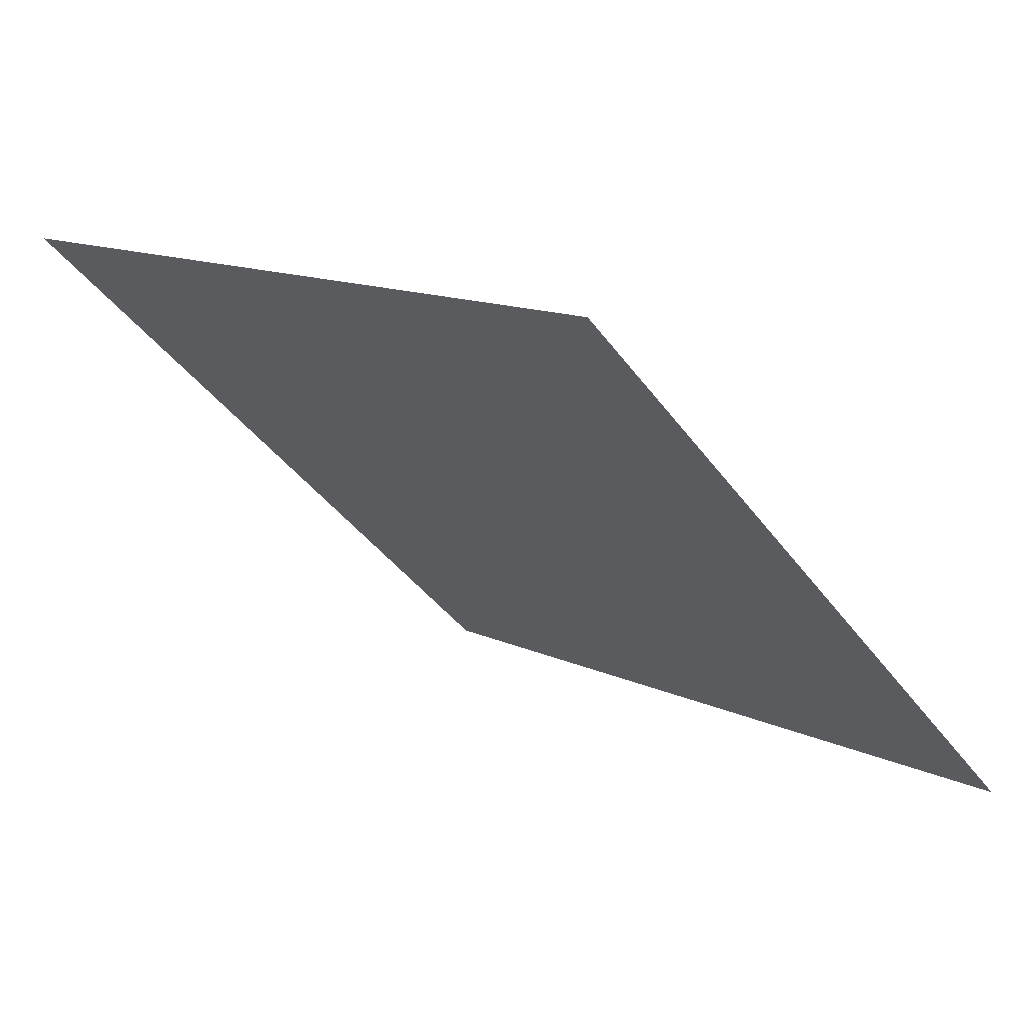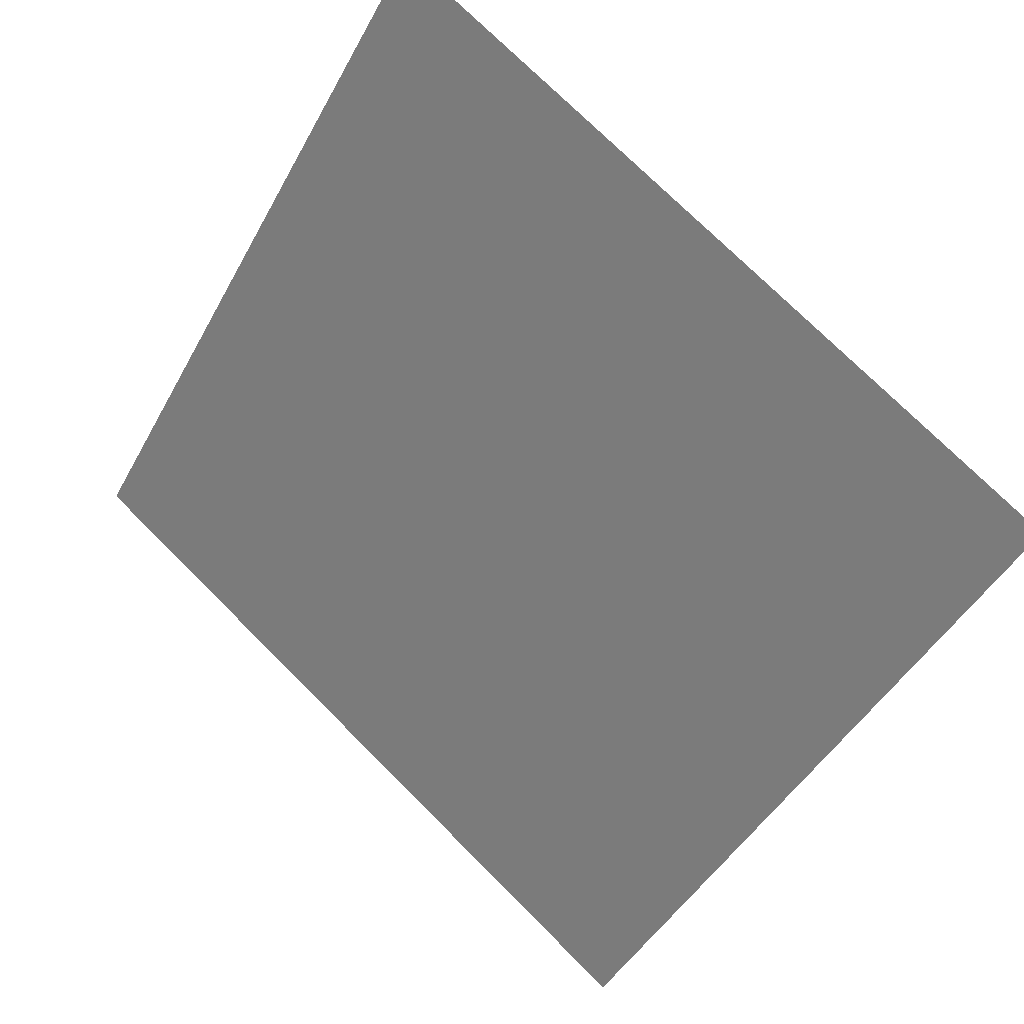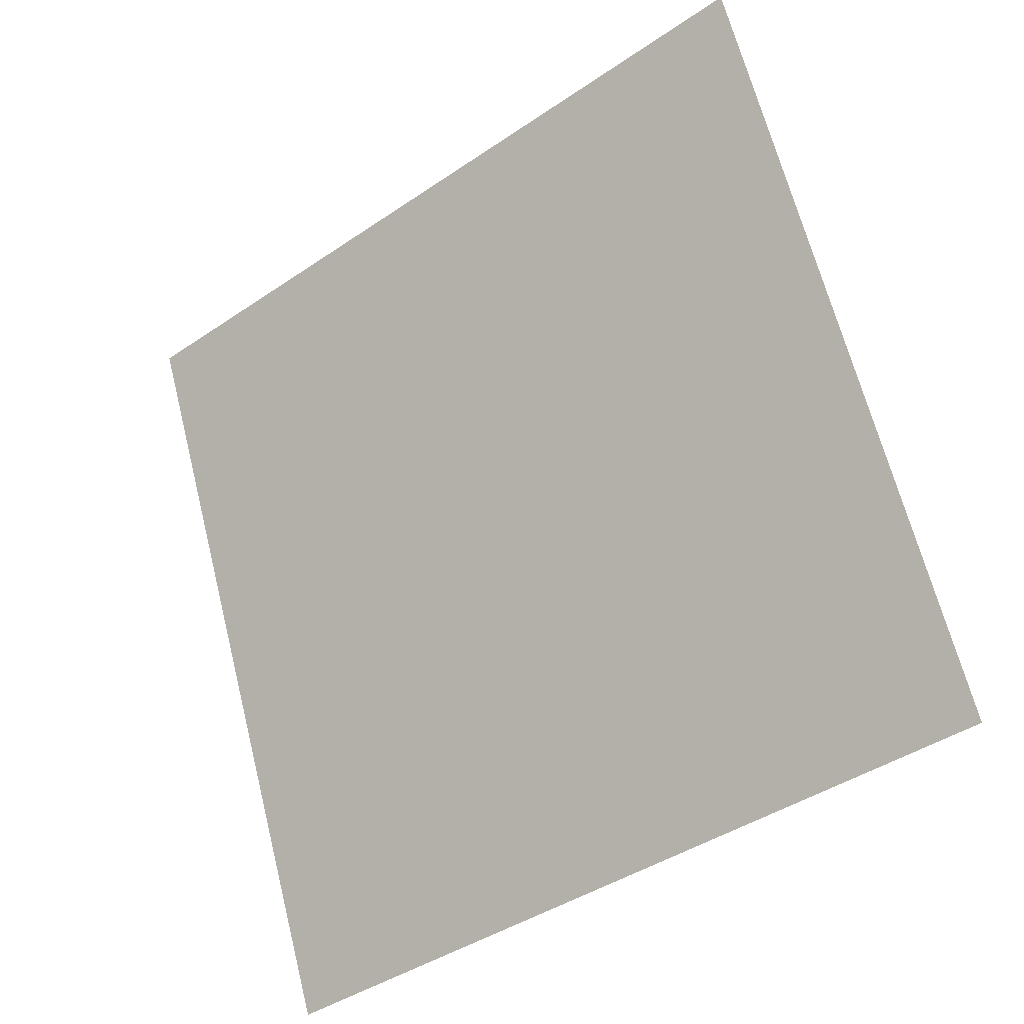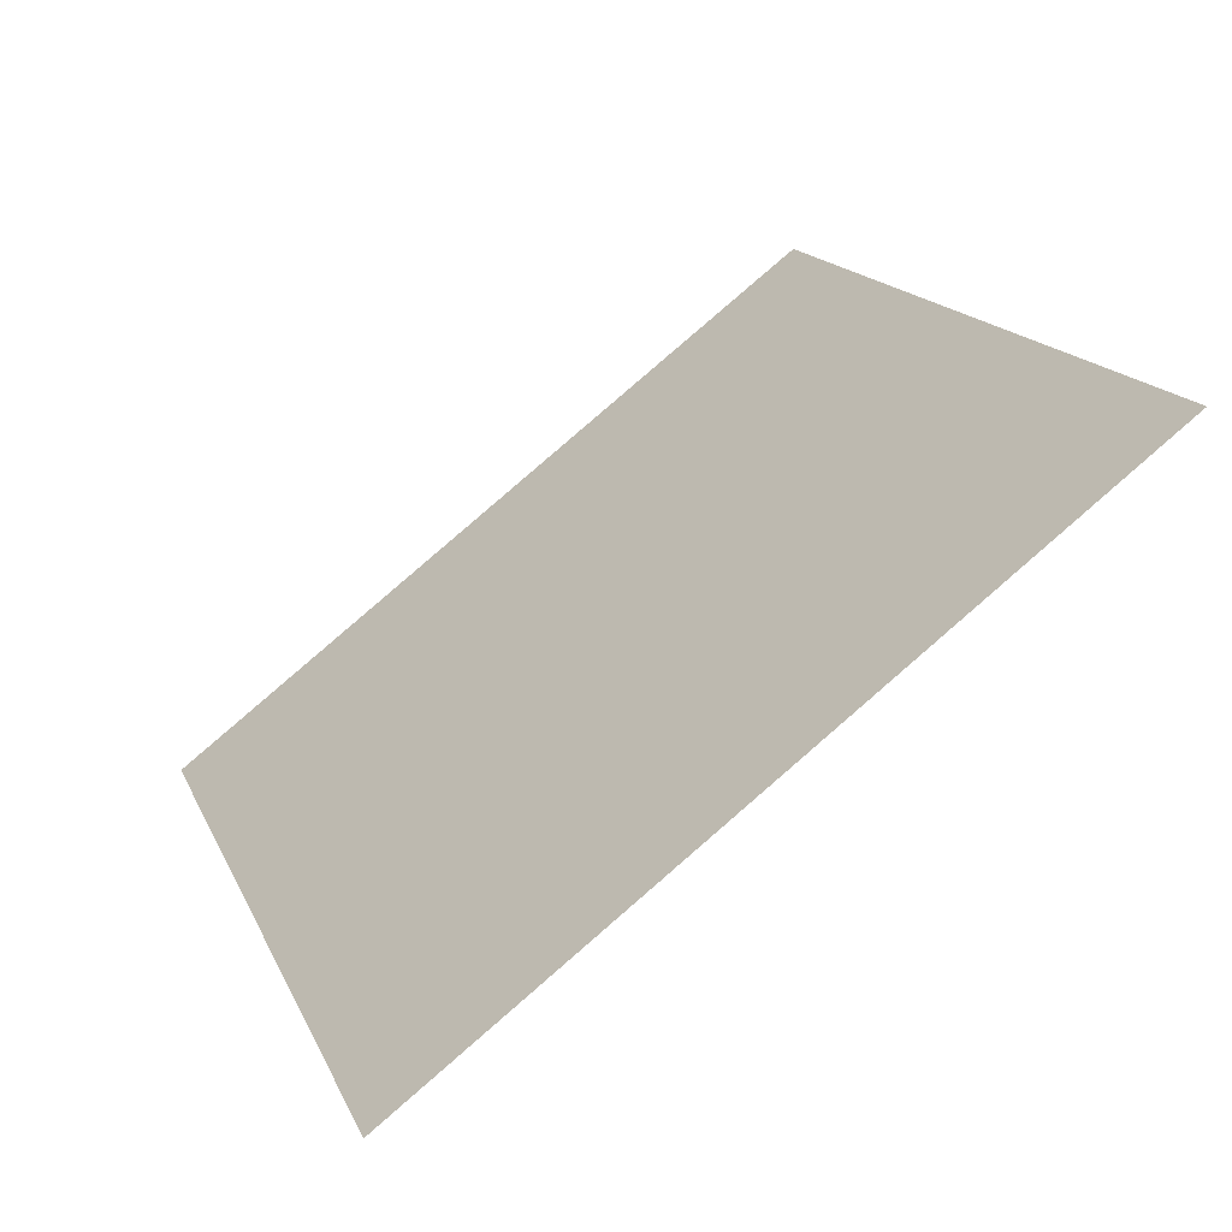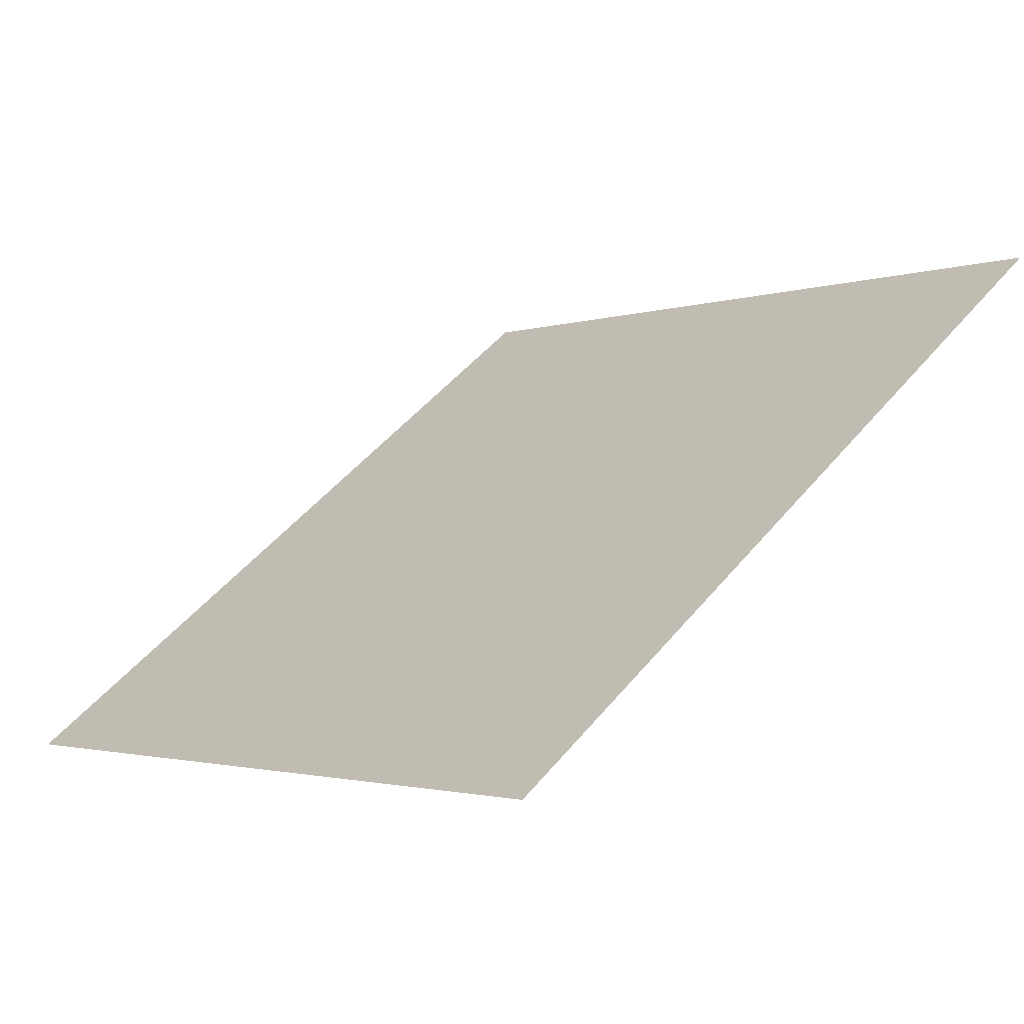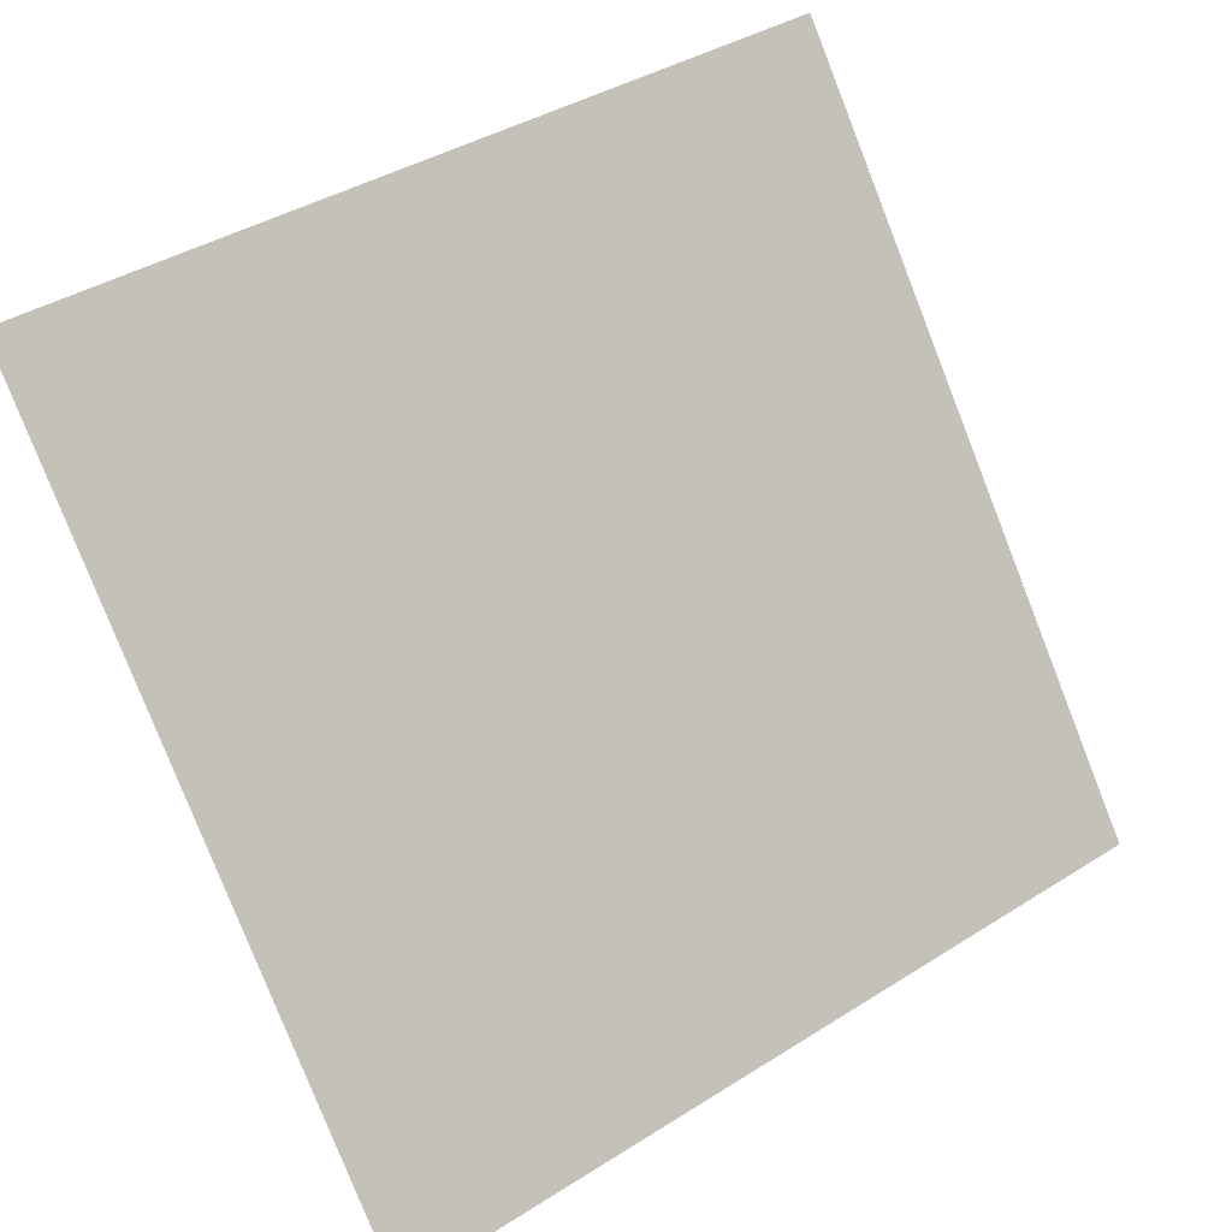
<metadata>
{"format":"obj","ext":"obj","renderer":"f3d","projection":"perspective","resolution":1024,"background":"white","views":[{"elev":-41.8,"azim":122.9,"up":"+Y"},{"elev":-47.1,"azim":63.4,"up":"+Y"},{"elev":66.8,"azim":-103.6,"up":"+Y"},{"elev":18.0,"azim":-107.7,"up":"+Y"},{"elev":-0.3,"azim":-128.8,"up":"+Y"},{"elev":40.6,"azim":-39.4,"up":"+Z"}]}
</metadata>
<code>
v 0.1403 0.8612 0.611
v 0.1337 0.8614 0.611
v 0.1338 0.8653 0.6163
v 0.1404 0.8652 0.6162
f 4 3 2 1

</code>
